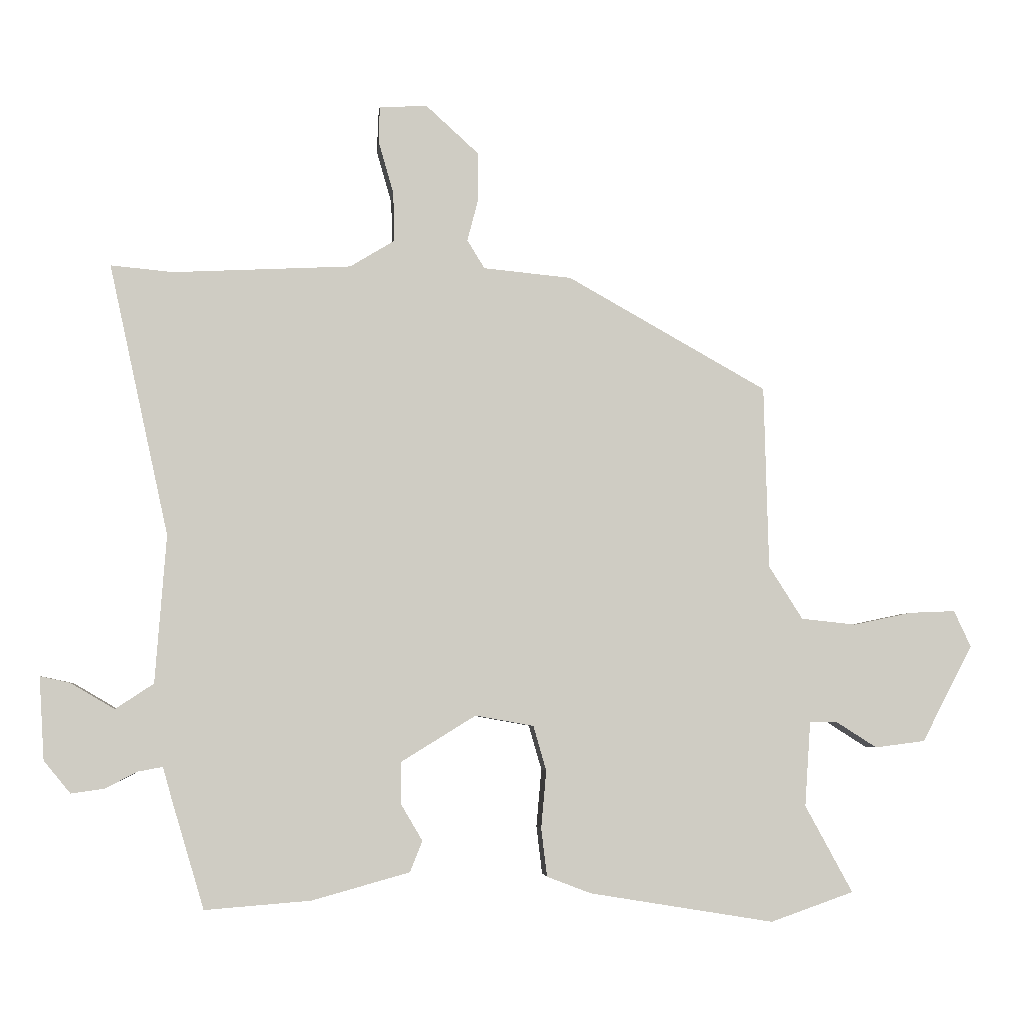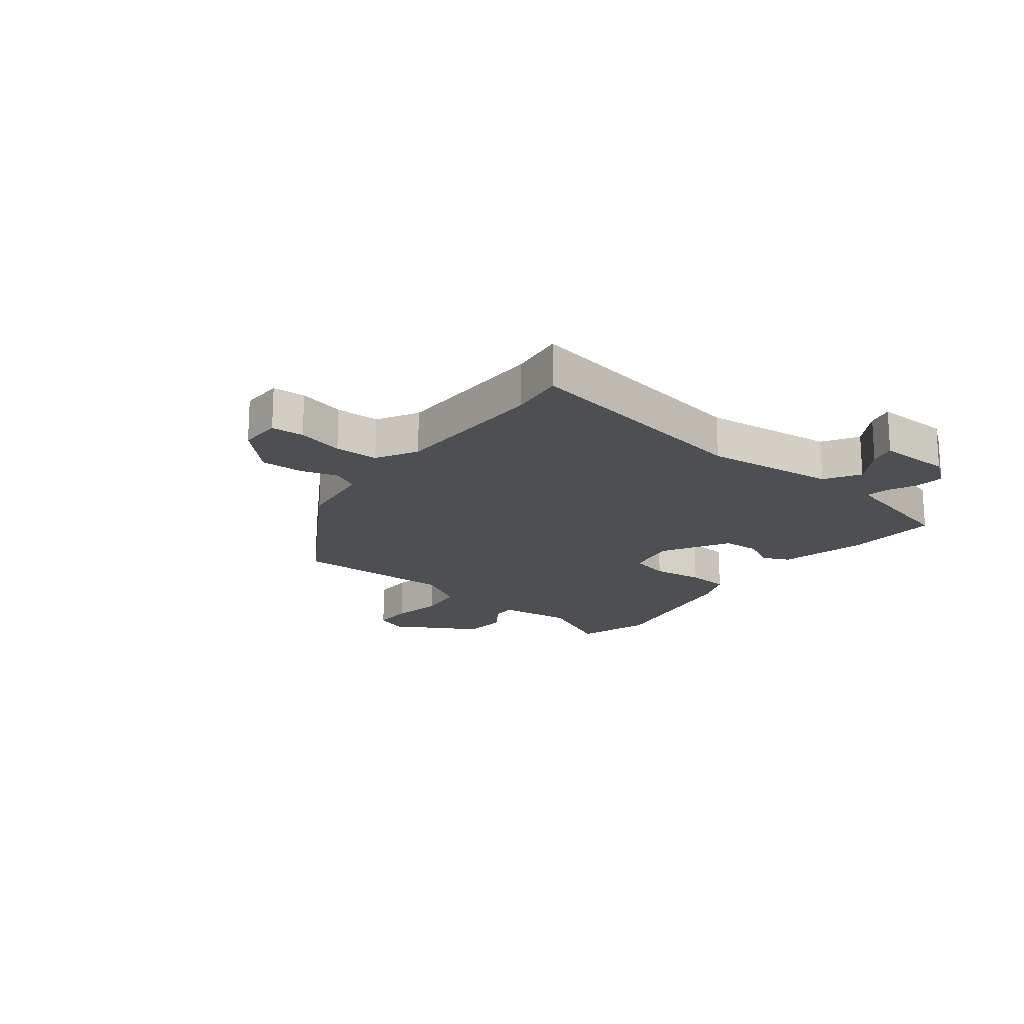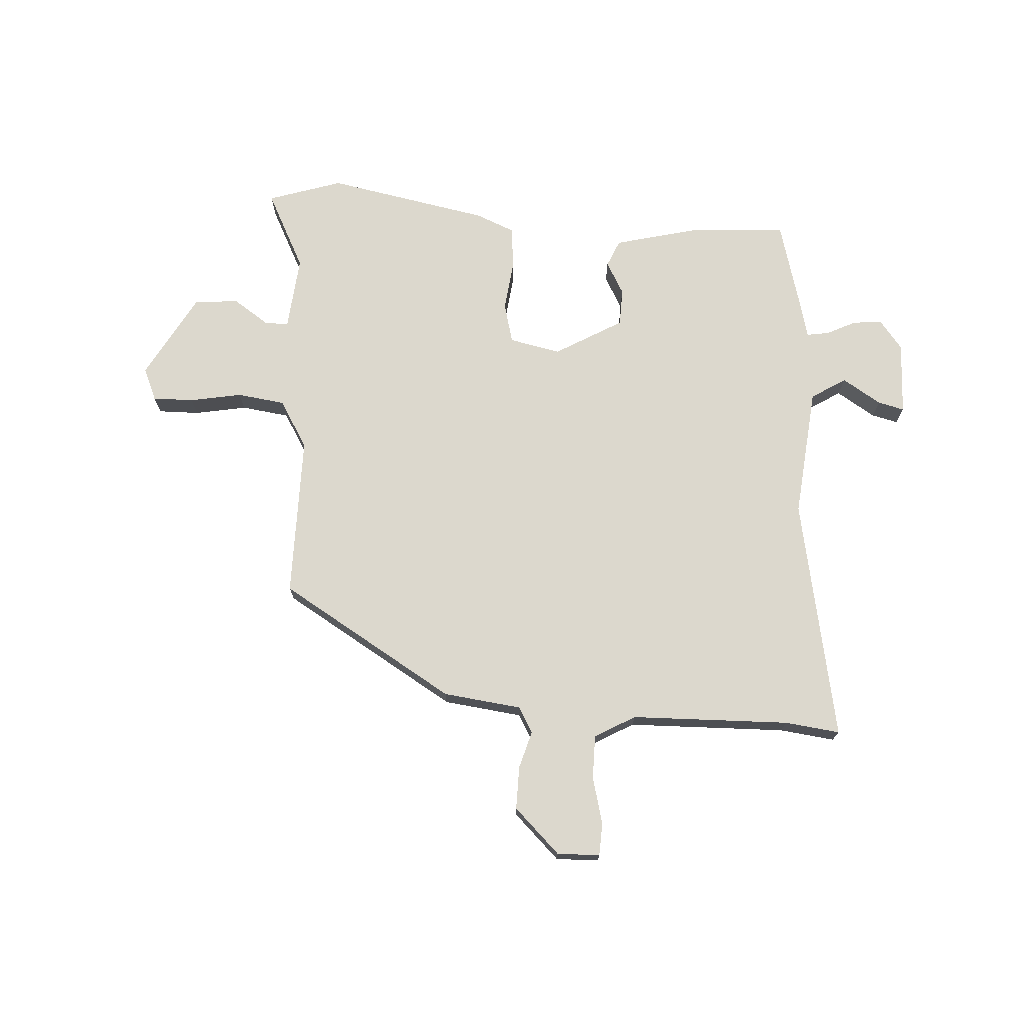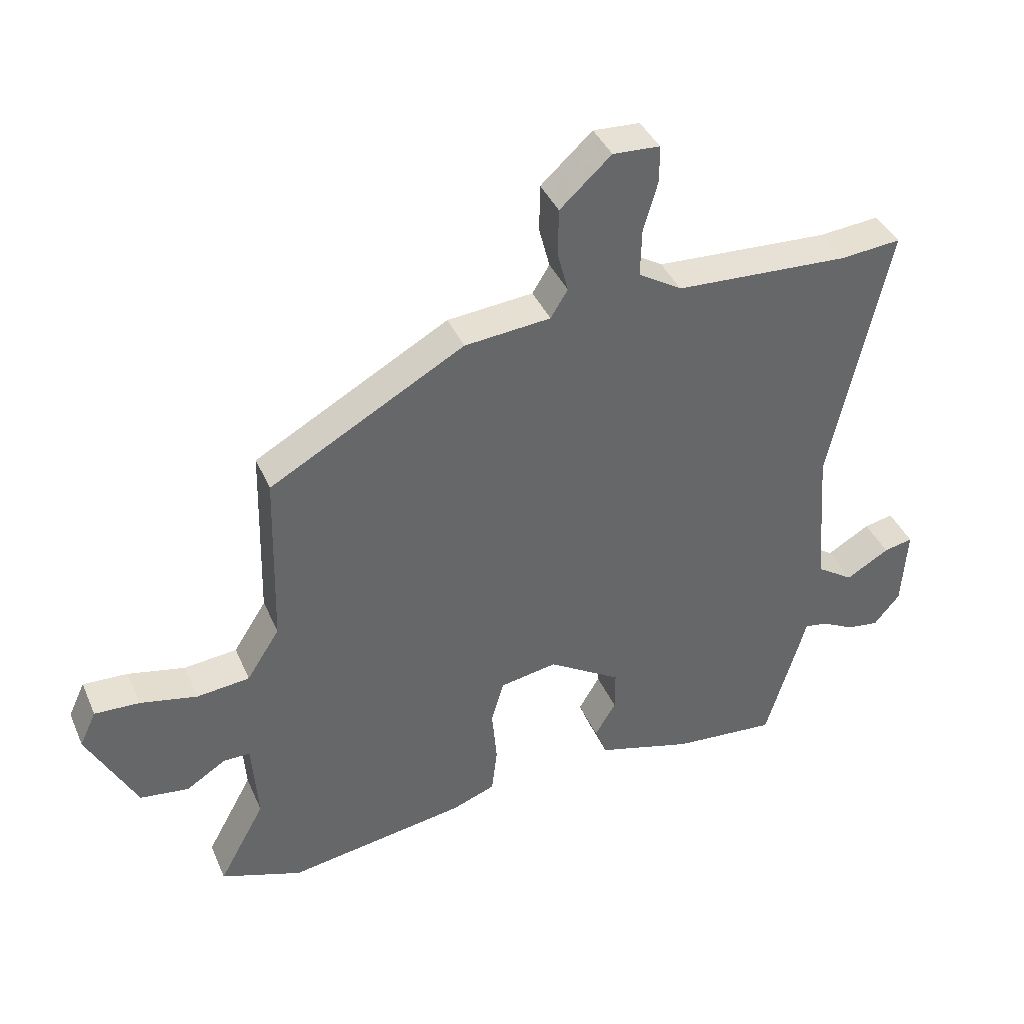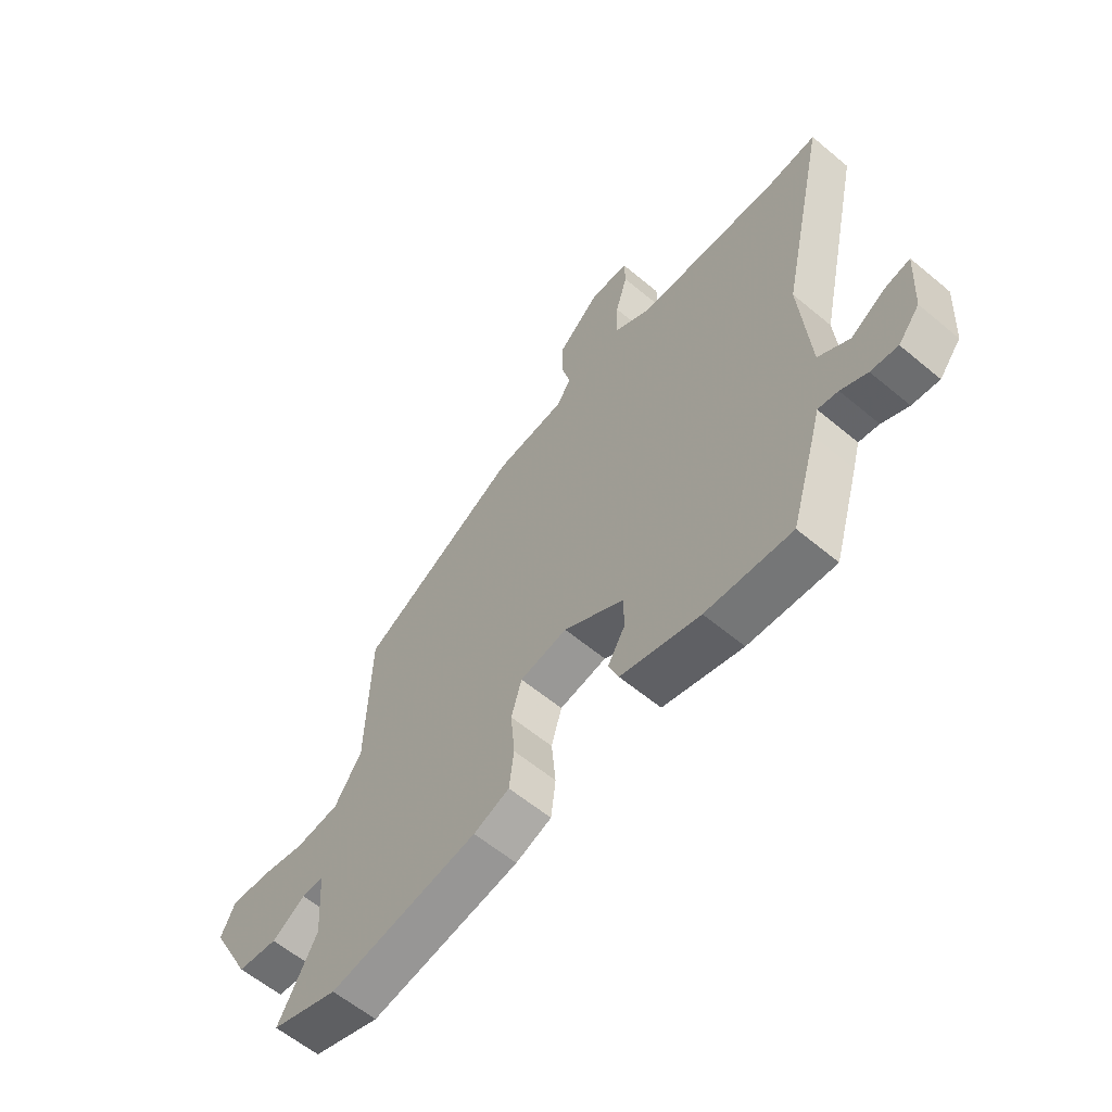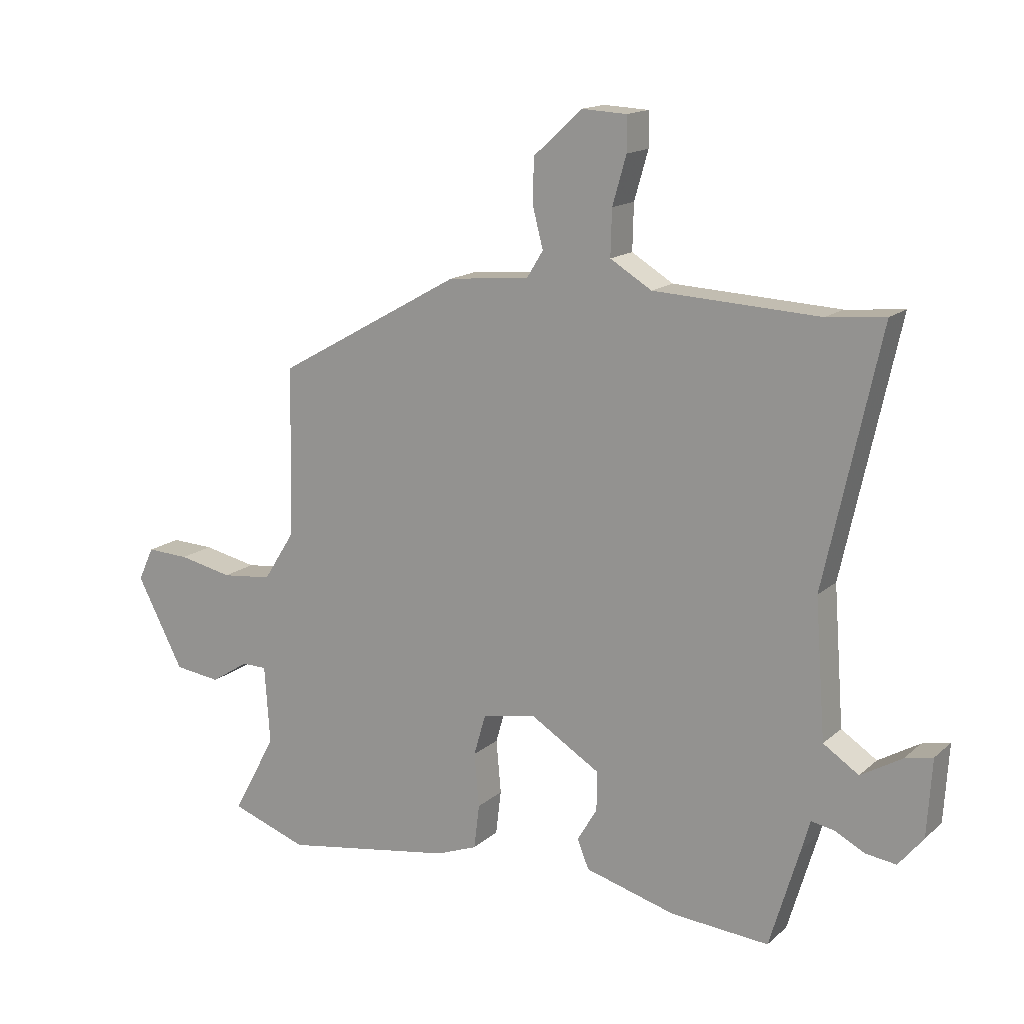
<metadata>
{"format":"obj","ext":"obj","renderer":"f3d","projection":"perspective","resolution":1024,"background":"white","views":[{"elev":-4.8,"azim":174.5,"up":"+Z"},{"elev":-18.2,"azim":54.2,"up":"+Y"},{"elev":72.5,"azim":5.1,"up":"+Y"},{"elev":39.6,"azim":-22.0,"up":"+Z"},{"elev":-60.5,"azim":49.6,"up":"+Z"},{"elev":15.2,"azim":30.3,"up":"+Z"}]}
</metadata>
<code>
v 0.406 0.07 -0.485
v 0.243 0.07 -0.472
v 0.092 0.07 -0.43
v 0.073 0.07 -0.382
v 0.106 0.07 -0.326
v 0.106 0.07 -0.261
v -0.009 0.07 -0.19
v -0.099 0.07 -0.206
v -0.119 0.07 -0.275
v -0.111 0.07 -0.364
v -0.12 0.07 -0.438
v -0.188 0.07 -0.464
v -0.472 0.07 -0.51
v -0.6 0.07 -0.465
v -0.527 0.07 -0.331
v -0.536 0.07 -0.2
v -0.578 0.07 -0.2
v -0.641 0.07 -0.24
v -0.718 0.07 -0.23
v -0.796 0.07 -0.081
v -0.77 0.07 -0.025
v -0.699 0.07 -0.028
v -0.609 0.07 -0.047
v -0.525 0.07 -0.038
v -0.473 0.07 0.044
v -0.466 0.07 0.326
v -0.158 0.07 0.499
v -0.022 0.07 0.512
v 0.005 0.07 0.556
v -0.012 0.07 0.621
v -0.011 0.07 0.696
v 0.07 0.07 0.77
v 0.144 0.07 0.766
v 0.145 0.07 0.709
v 0.122 0.07 0.629
v 0.12 0.07 0.553
v 0.189 0.07 0.511
v 0.464 0.07 0.497
v 0.56 0.07 0.506
v 0.468 0.07 0.087
v 0.485 0.07 -0.141
v 0.544 0.07 -0.18
v 0.612 0.07 -0.14
v 0.658 0.07 -0.13
v 0.65 0.07 -0.258
v 0.609 0.07 -0.308
v 0.558 0.07 -0.301
v 0.508 0.07 -0.275
v 0.47 0.07 -0.268
v 0.456 0.07 -0.318
v 0.406 0 -0.485
v 0.243 0 -0.472
v 0.092 0 -0.43
v 0.073 0 -0.382
v 0.106 0 -0.326
v 0.106 0 -0.261
v -0.009 0 -0.19
v -0.099 0 -0.206
v -0.119 0 -0.275
v -0.111 0 -0.364
v -0.12 0 -0.438
v -0.188 0 -0.464
v -0.472 0 -0.51
v -0.6 0 -0.465
v -0.527 0 -0.331
v -0.536 0 -0.2
v -0.578 0 -0.2
v -0.641 0 -0.24
v -0.718 0 -0.23
v -0.796 0 -0.081
v -0.77 0 -0.025
v -0.699 0 -0.028
v -0.609 0 -0.047
v -0.525 0 -0.038
v -0.473 0 0.044
v -0.466 0 0.326
v -0.158 0 0.499
v -0.022 0 0.512
v 0.005 0 0.556
v -0.012 0 0.621
v -0.011 0 0.696
v 0.07 0 0.77
v 0.144 0 0.766
v 0.145 0 0.709
v 0.122 0 0.629
v 0.12 0 0.553
v 0.189 0 0.511
v 0.464 0 0.497
v 0.56 0 0.506
v 0.468 0 0.087
v 0.485 0 -0.141
v 0.544 0 -0.18
v 0.612 0 -0.14
v 0.658 0 -0.13
v 0.65 0 -0.258
v 0.609 0 -0.308
v 0.558 0 -0.301
v 0.508 0 -0.275
v 0.47 0 -0.268
v 0.456 0 -0.318
f 3 4 5
f 2 3 5
f 1 2 5
f 50 1 5
f 49 50 5
f 46 47 48
f 45 46 48
f 44 45 48
f 43 44 48
f 42 43 48
f 41 42 48 49
f 49 5 6
f 41 49 6
f 40 41 6
f 40 6 7
f 39 40 7
f 38 39 7
f 33 34 35
f 32 33 35
f 31 32 35
f 30 31 35
f 29 30 35
f 28 29 35 36
f 25 26 27 28
f 28 36 37
f 25 28 37
f 24 25 37
f 21 22 23
f 20 21 23
f 19 20 23
f 18 19 23
f 17 18 23
f 16 17 23 24
f 24 37 38
f 16 24 38
f 15 16 38
f 13 14 15
f 12 13 15
f 11 12 15
f 10 11 15
f 9 10 15
f 38 7 8
f 15 38 8
f 8 9 15
f 55 54 53
f 55 53 52
f 55 52 51
f 55 51 100
f 55 100 99
f 98 97 96
f 98 96 95
f 98 95 94
f 98 94 93
f 98 93 92
f 99 98 92 91
f 56 55 99
f 56 99 91
f 56 91 90
f 57 56 90
f 57 90 89
f 57 89 88
f 85 84 83
f 85 83 82
f 85 82 81
f 85 81 80
f 85 80 79
f 86 85 79 78
f 78 77 76 75
f 87 86 78
f 87 78 75
f 87 75 74
f 73 72 71
f 73 71 70
f 73 70 69
f 73 69 68
f 73 68 67
f 74 73 67 66
f 88 87 74
f 88 74 66
f 88 66 65
f 65 64 63
f 65 63 62
f 65 62 61
f 65 61 60
f 65 60 59
f 58 57 88
f 58 88 65
f 65 59 58
f 1 51 52 2
f 2 52 53 3
f 3 53 54 4
f 4 54 55 5
f 5 55 56 6
f 6 56 57 7
f 7 57 58 8
f 8 58 59 9
f 9 59 60 10
f 10 60 61 11
f 11 61 62 12
f 12 62 63 13
f 13 63 64 14
f 14 64 65 15
f 15 65 66 16
f 16 66 67 17
f 17 67 68 18
f 18 68 69 19
f 19 69 70 20
f 20 70 71 21
f 21 71 72 22
f 22 72 73 23
f 23 73 74 24
f 24 74 75 25
f 25 75 76 26
f 26 76 77 27
f 27 77 78 28
f 28 78 79 29
f 29 79 80 30
f 30 80 81 31
f 31 81 82 32
f 32 82 83 33
f 33 83 84 34
f 34 84 85 35
f 35 85 86 36
f 36 86 87 37
f 37 87 88 38
f 38 88 89 39
f 39 89 90 40
f 40 90 91 41
f 41 91 92 42
f 42 92 93 43
f 43 93 94 44
f 44 94 95 45
f 45 95 96 46
f 46 96 97 47
f 47 97 98 48
f 48 98 99 49
f 49 99 100 50
f 50 100 51 1

</code>
